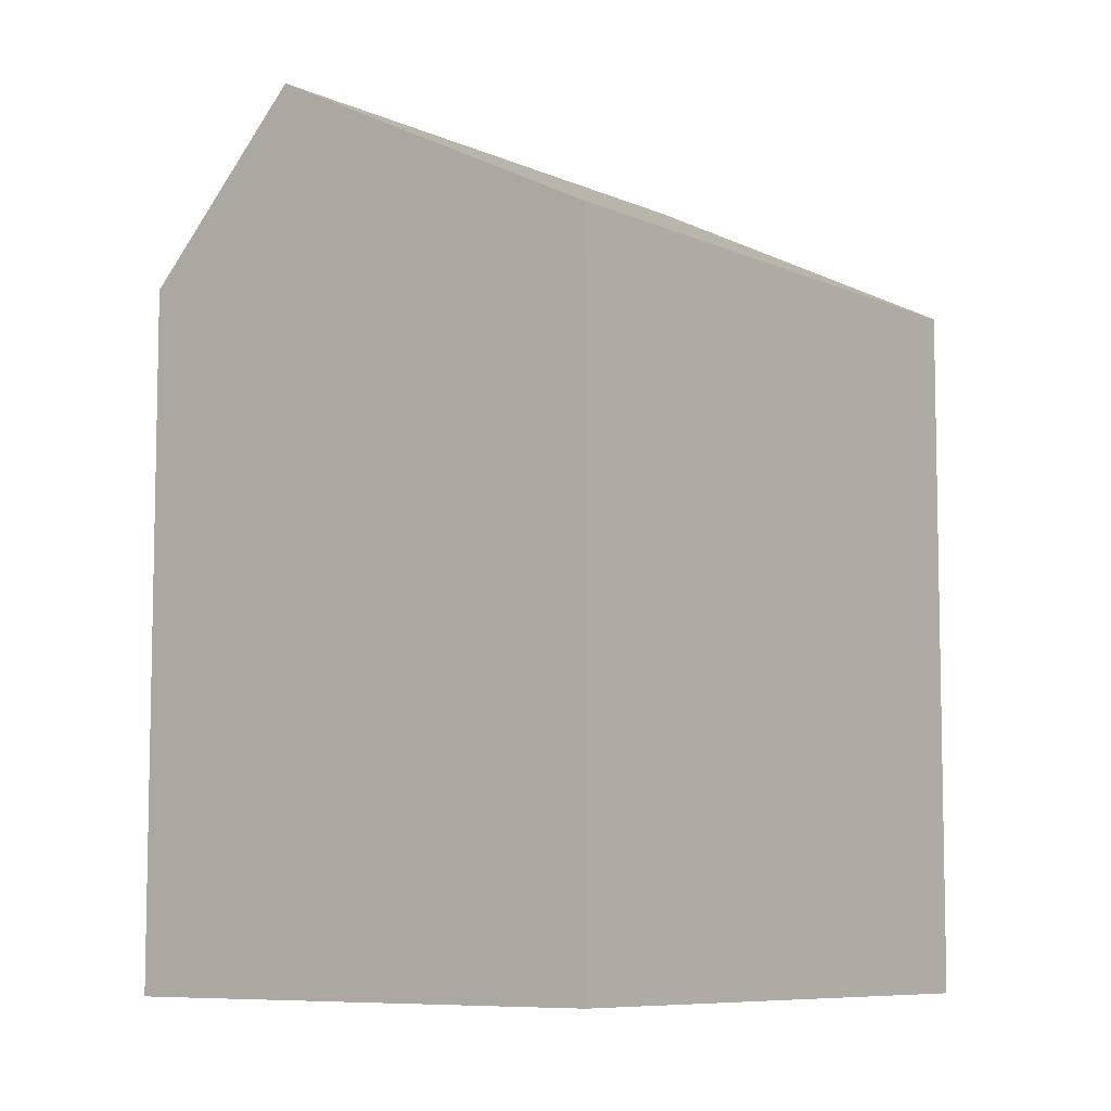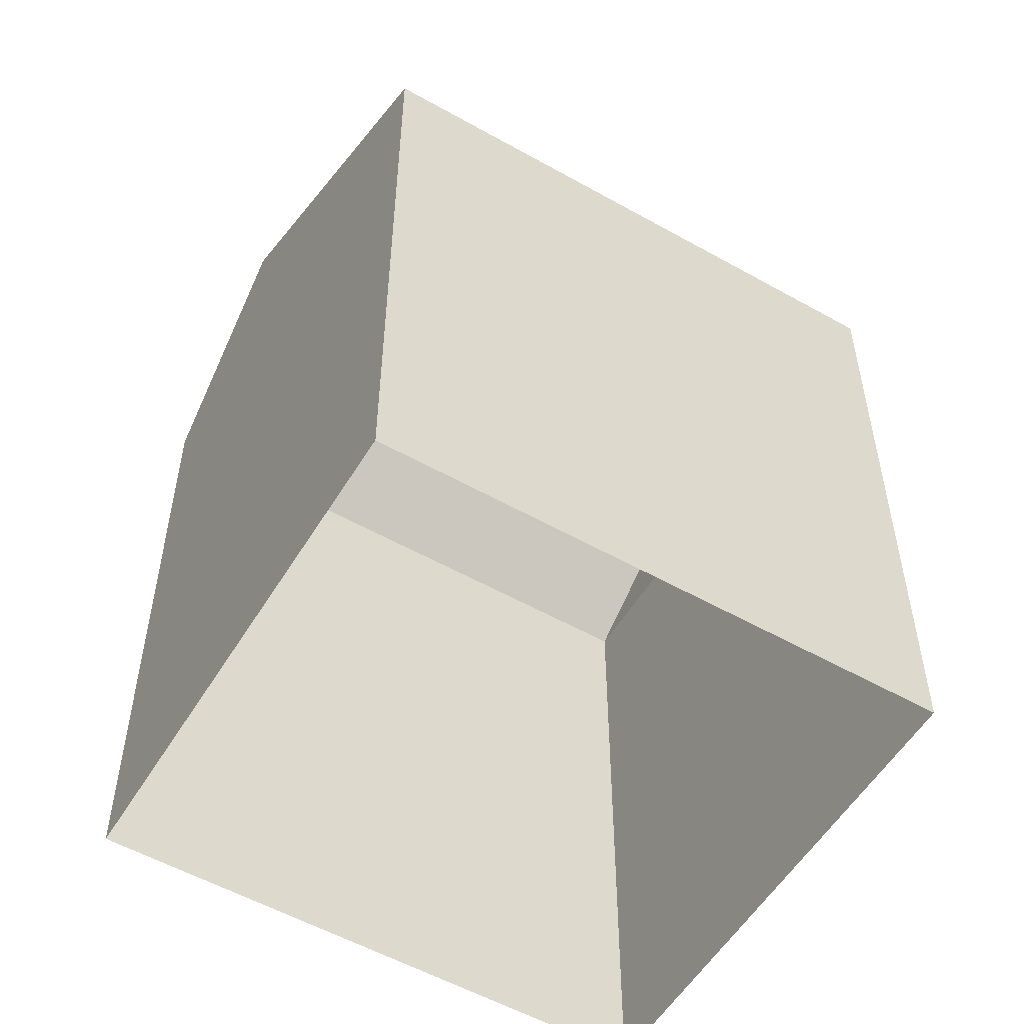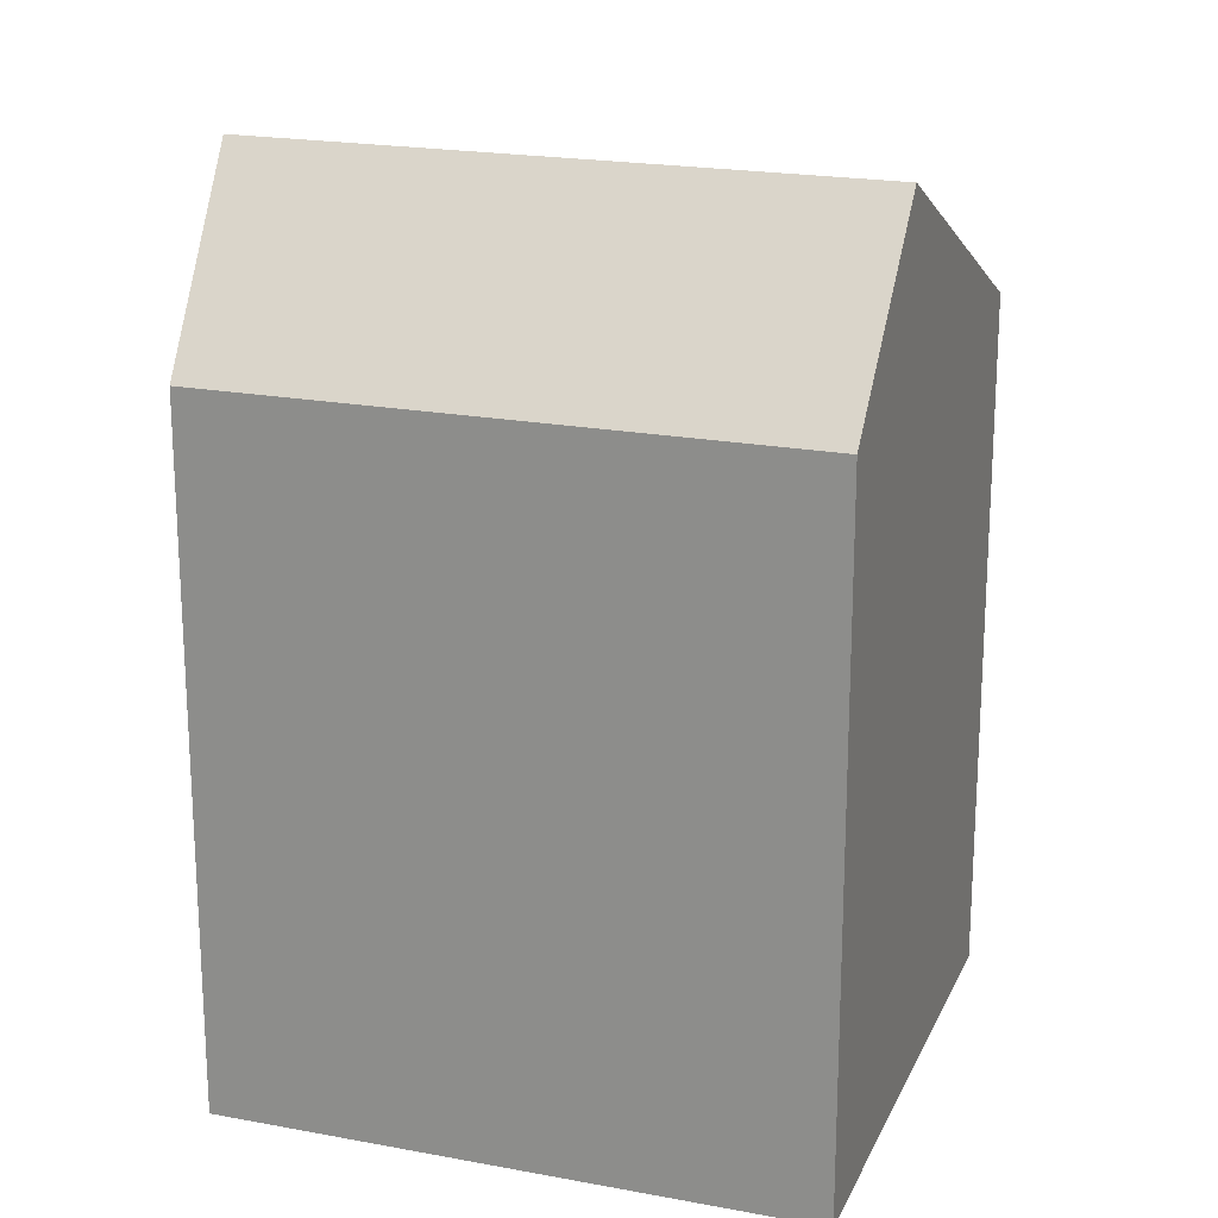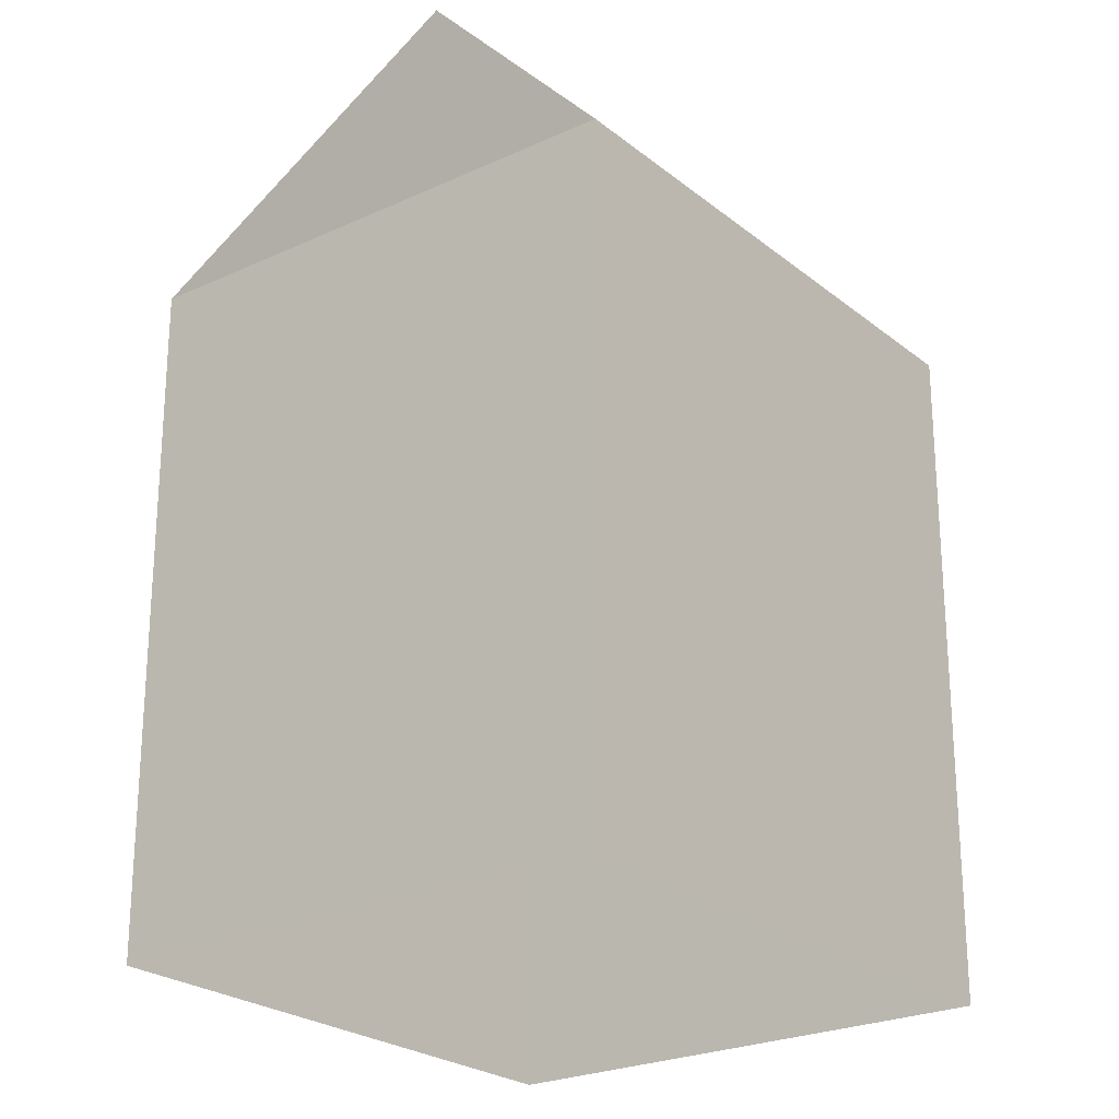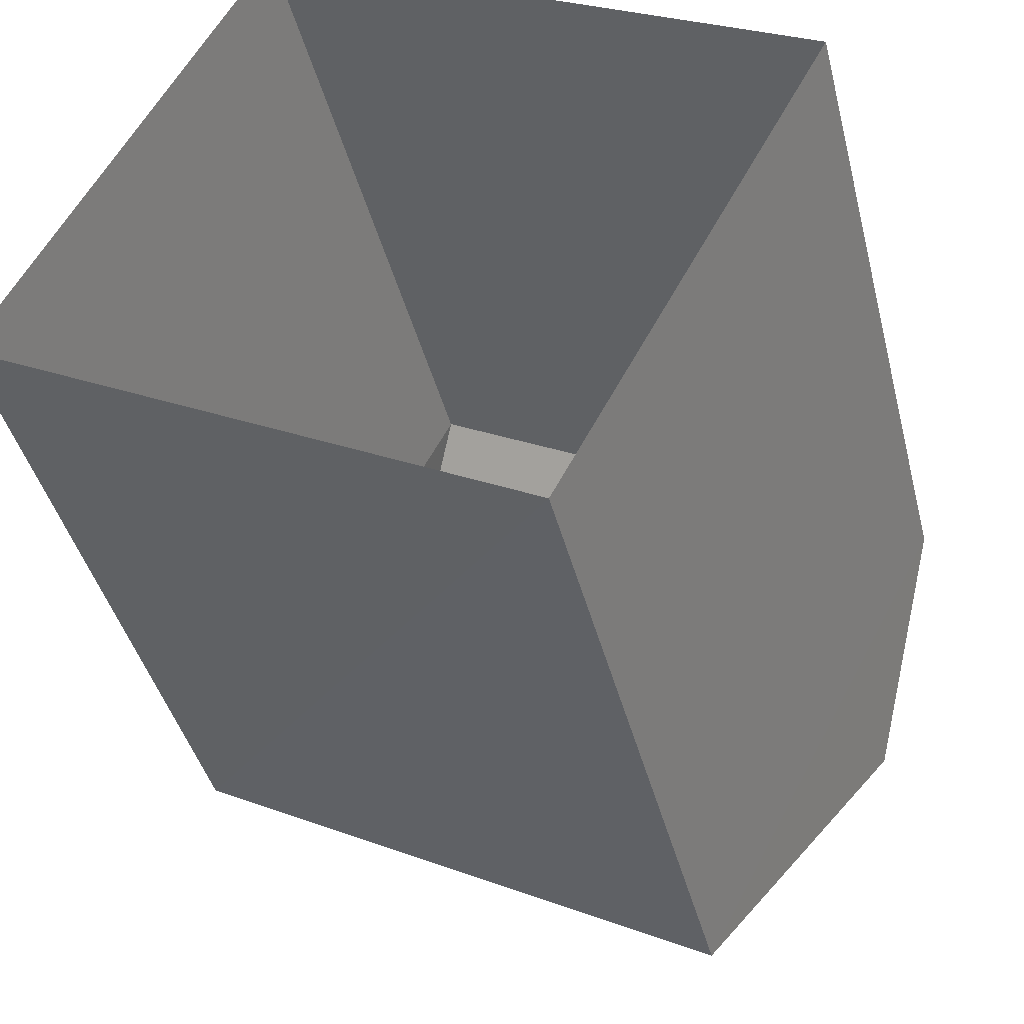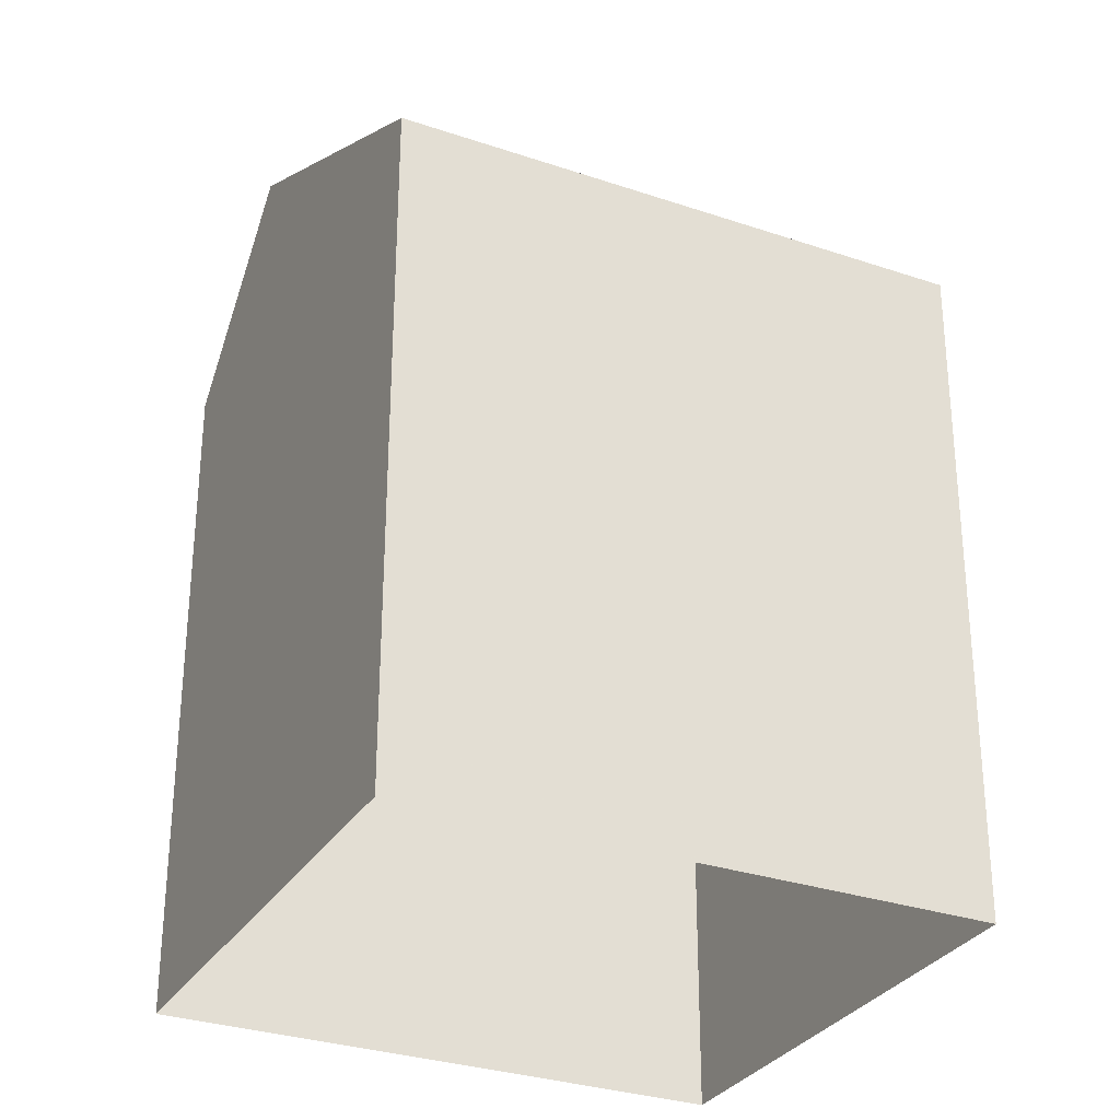
<metadata>
{"format":"obj","ext":"obj","renderer":"f3d","projection":"perspective","resolution":1024,"background":"white","views":[{"elev":-7.7,"azim":-23.5,"up":"+Z"},{"elev":-54.9,"azim":-2.8,"up":"+Z"},{"elev":20.4,"azim":-133.0,"up":"+Z"},{"elev":-24.2,"azim":155.5,"up":"+Z"},{"elev":-40.5,"azim":-166.3,"up":"+Y"},{"elev":-30.4,"azim":1.8,"up":"+Z"}]}
</metadata>
<code>
v -9159 -3.623e+04 16.35
v -9162 -3.622e+04 16.35
v -9156 -3.622e+04 16.35
v -9153 -3.623e+04 16.34
v -9162 -3.622e+04 24.17
v -9155 -3.622e+04 26.18
v -9156 -3.622e+04 24.17
v -9161 -3.623e+04 26.18
v -9153 -3.623e+04 24.16
v -9159 -3.623e+04 24.16
f 1 2 3
f 4 1 3
f 5 6 7
f 8 6 5
f 6 8 9
f 9 8 10
f 6 9 7
f 8 5 10
f 9 4 3
f 7 9 3
f 9 1 4
f 9 10 1
f 10 2 1
f 10 5 2
f 7 3 2
f 5 7 2

</code>
